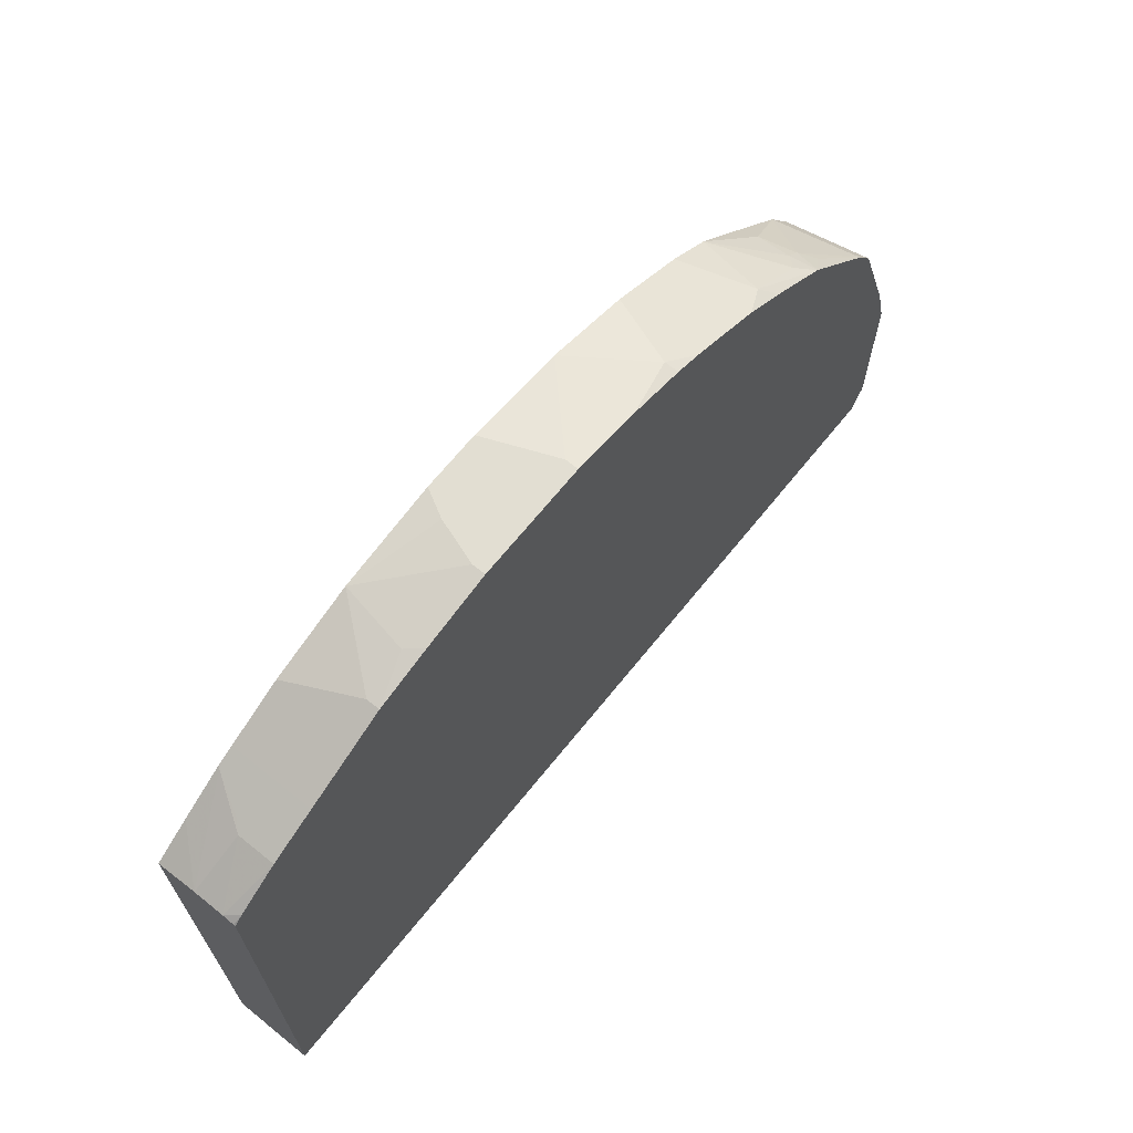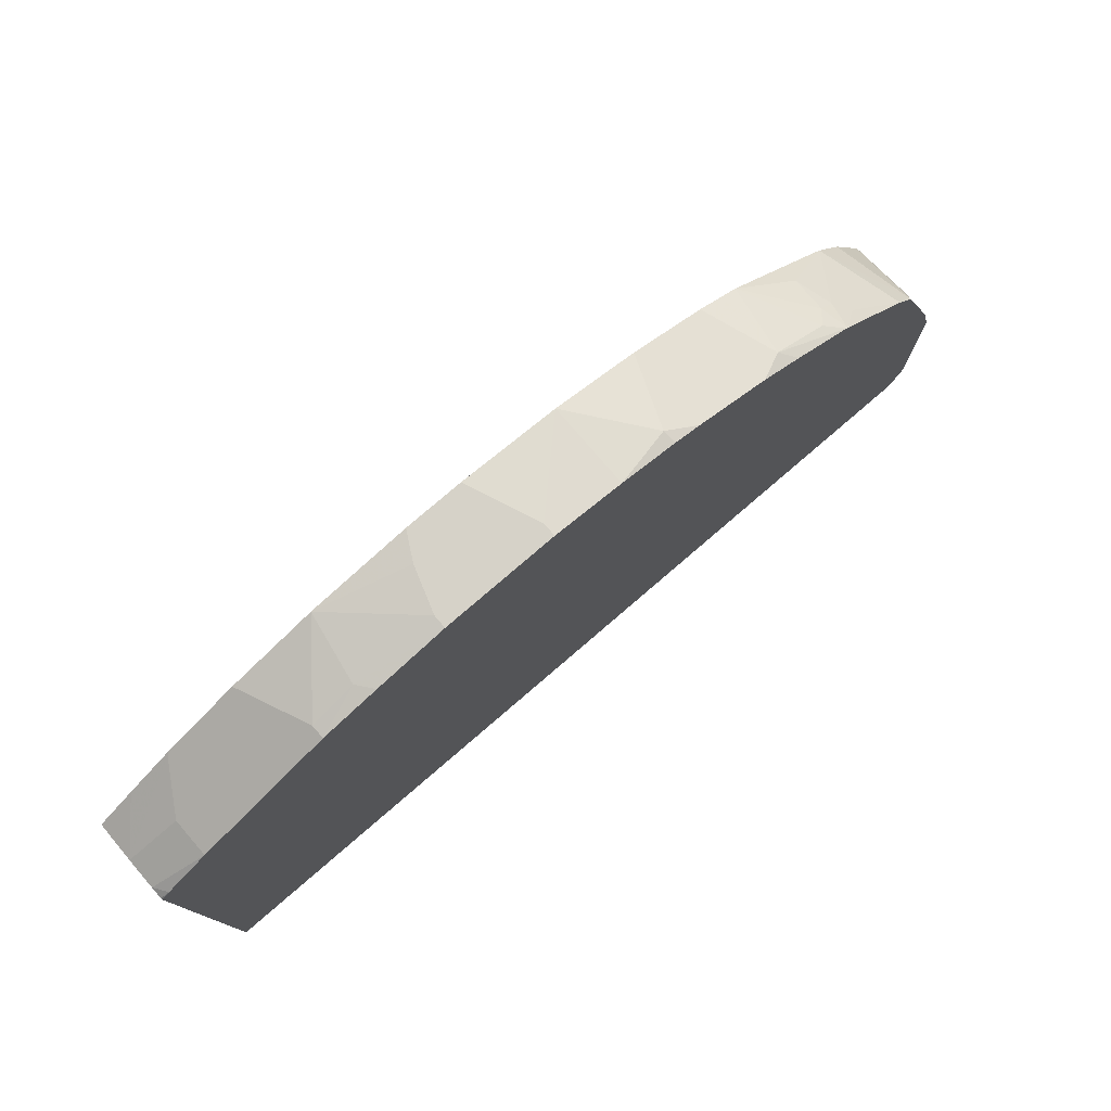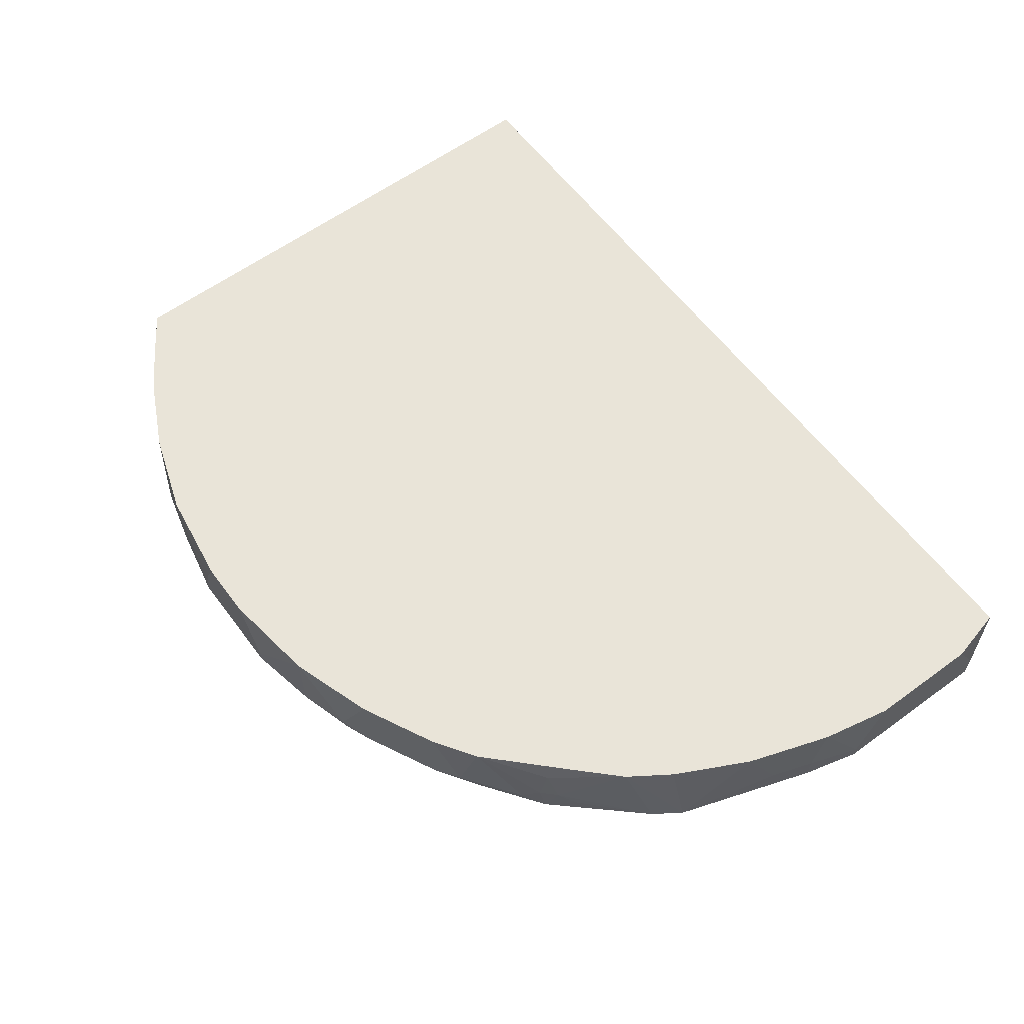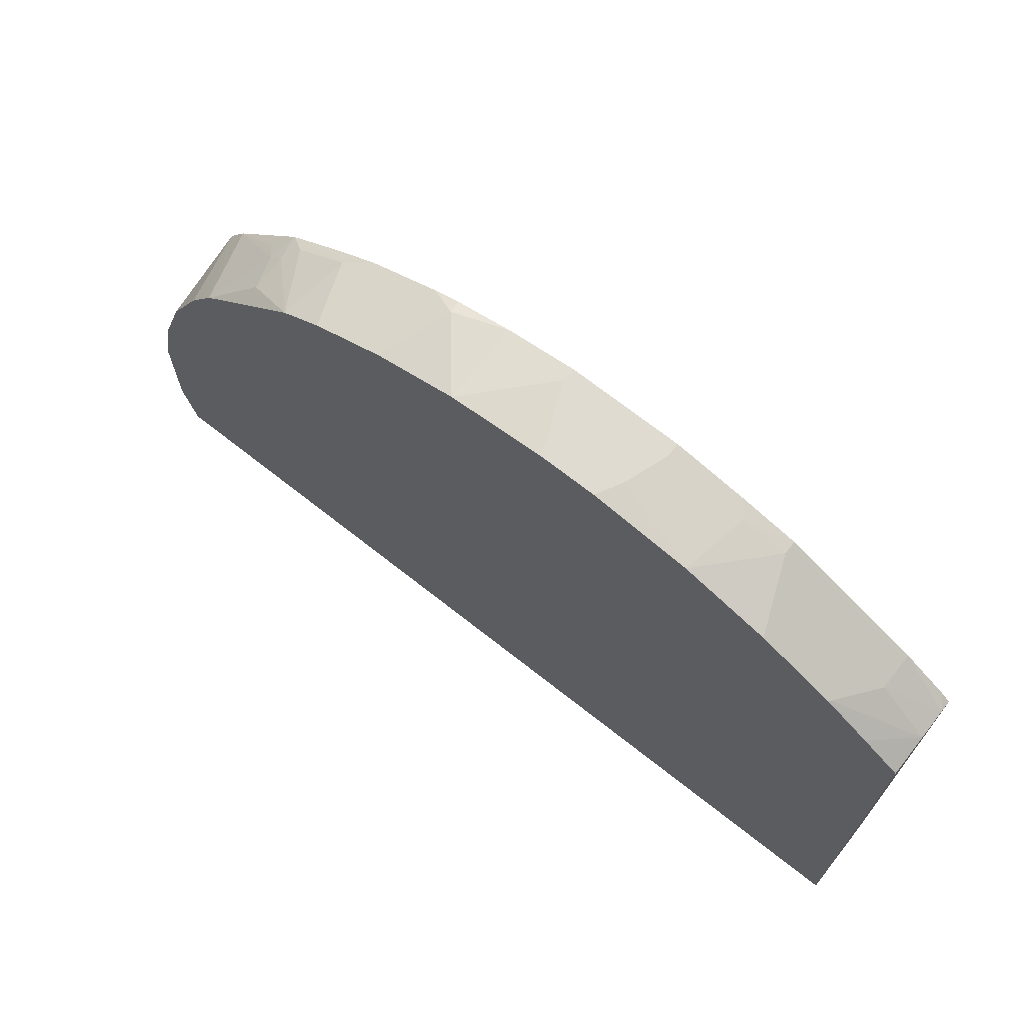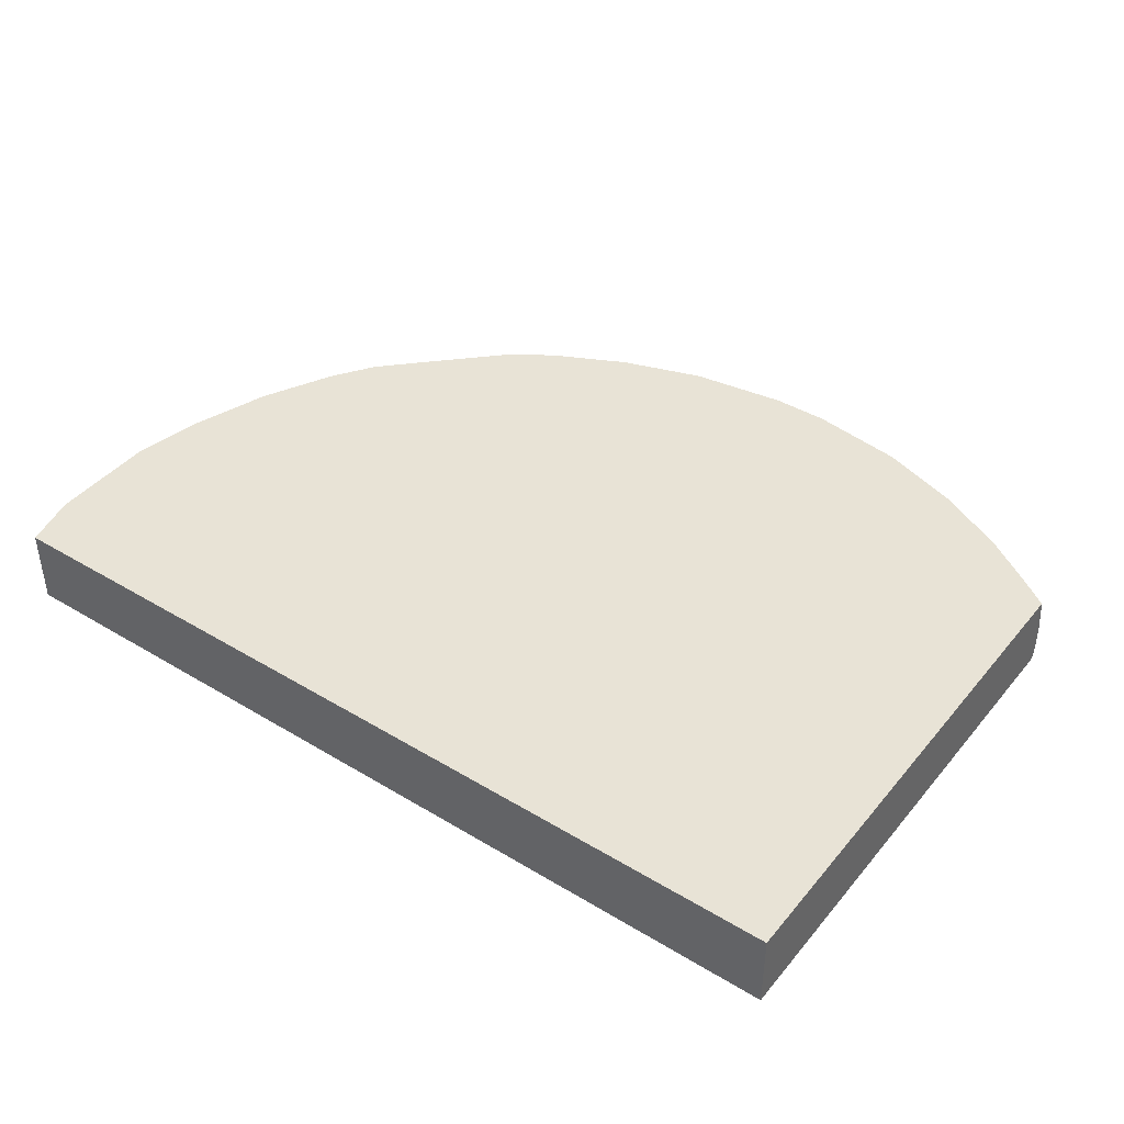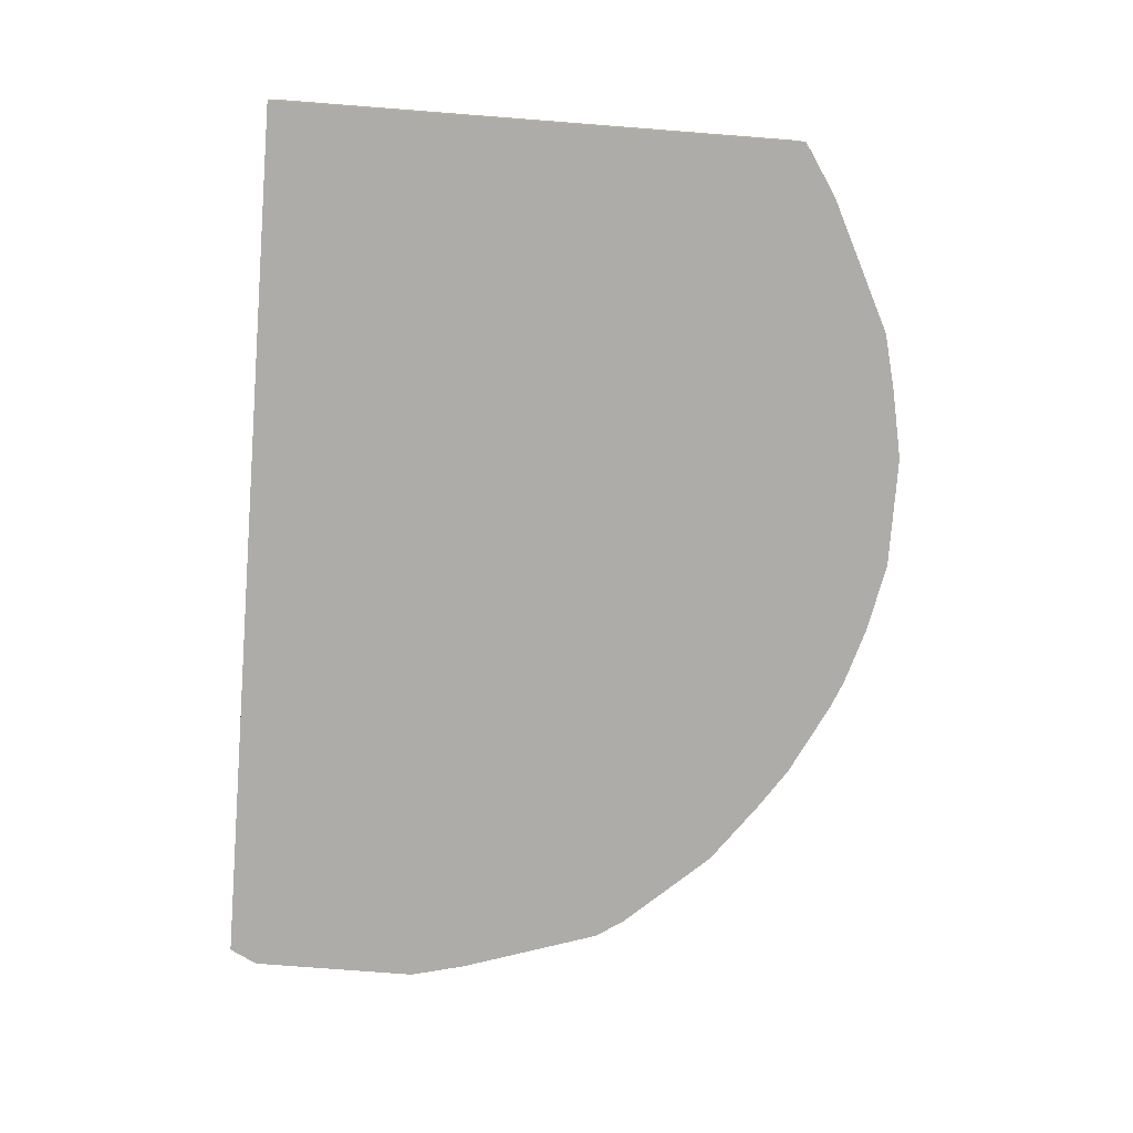
<metadata>
{"format":"obj","ext":"obj","renderer":"f3d","projection":"perspective","resolution":1024,"background":"white","views":[{"elev":67.9,"azim":-51.1,"up":"+Z"},{"elev":78.1,"azim":-40.7,"up":"+Z"},{"elev":60.3,"azim":53.3,"up":"+Y"},{"elev":69.8,"azim":-141.7,"up":"+Z"},{"elev":41.7,"azim":-144.0,"up":"+Y"},{"elev":-77.0,"azim":-94.4,"up":"+Y"}]}
</metadata>
<code>
v 0.6471 0.2553 -0.1531
v 0.6641 0.2384 -0.1191
v 0.6471 0.2056 -0.1531
v 0.6469 0.3036 -0.1531
v 0.6641 0.2724 -0.1021
v 0.6641 0.2056 -0.1191
v -0.4418 0.2056 -0.1531
v 0.6641 0.3036 -0.08506
v -0.4418 0.3036 -0.1531
v 0.6641 0.2056 0.08521
v -0.4418 0.2056 0.4901
v 0.6641 0.3036 0.05114
v -0.4418 0.3036 0.4857
v 0.6641 0.2214 0.08521
v 0.6469 0.2056 0.1533
v -0.4418 0.2073 0.4912
v -0.4313 0.2056 0.4994
v 0.6469 0.3036 0.1363
v -0.4418 0.2563 0.4937
v -0.3972 0.3036 0.5165
v 0.6469 0.2384 0.1533
v 0.5909 0.2056 0.3228
v -0.4418 0.2209 0.4942
v -0.3802 0.2056 0.5335
v 0.613 0.3036 0.2384
v -0.3802 0.2497 0.5335
v -0.3461 0.3008 0.5505
v -0.3434 0.3036 0.5519
v 0.63 0.2384 0.2043
v 0.612 0.3036 0.2404
v 0.5732 0.3036 0.3178
v 0.5675 0.3036 0.3291
v 0.5335 0.3036 0.3803
v 0.5678 0.2056 0.3569
v -0.3688 0.2056 0.5392
v -0.3688 0.2611 0.5392
v -0.3235 0.3036 0.5619
v -0.3349 0.3036 0.5562
v 0.4824 0.2384 0.4483
v 0.4807 0.3036 0.4336
v 0.4682 0.2809 0.4554
v 0.4994 0.2214 0.4313
v 0.4732 0.2056 0.4609
v -0.3235 0.2056 0.5619
v -0.244 0.2157 0.6016
v -0.2213 0.2214 0.613
v -0.2837 0.3036 0.5818
v 0.4653 0.2384 0.4654
v 0.3972 0.3036 0.5165
v 0.4483 0.2214 0.4824
v 0.4718 0.2056 0.4621
v -0.244 0.2056 0.6016
v -0.2213 0.2056 0.613
v -0.1674 0.2242 0.6271
v -0.1532 0.3036 0.63
v -0.2043 0.3036 0.613
v -0.2554 0.3036 0.5959
v 0.3461 0.3036 0.5505
v 0.3802 0.2214 0.5335
v 0.3972 0.2056 0.5165
v -0.1532 0.2056 0.63
v -0.06803 0.2056 0.647
v -0.06803 0.2214 0.647
v -0.05103 0.2724 0.647
v -0.03404 0.3036 0.647
v 0.3235 0.3036 0.5619
v 0.366 0.2299 0.5406
v 0.3689 0.2214 0.5392
v 0.3461 0.2056 0.5505
v 0.347 0.2056 0.5501
v 0.06815 0.2056 0.647
v 0.03416 0.3036 0.647
v 0.2667 0.3036 0.5902
v 0.2213 0.2214 0.613
v 0.2441 0.2214 0.6016
v 0.3235 0.2056 0.5619
v 0.06815 0.2214 0.647
v 0.1532 0.2056 0.63
v 0.1532 0.3036 0.63
v 0.2553 0.3036 0.5959
v 0.2042 0.3036 0.613
v 0.2233 0.2056 0.609
v 0.2553 0.2056 0.5959
v 0.2562 0.2056 0.5955
v 0.2903 0.2056 0.5785
f 35 37 36
f 39 48 43
f 37 44 52
f 37 52 45
f 37 45 46
f 37 46 47
f 39 41 48
f 46 54 55
f 40 49 41
f 41 49 48
f 43 48 50
f 43 50 51
f 45 52 53
f 45 53 46
f 35 44 37
f 46 53 54
f 39 43 42
f 34 42 43
f 23 24 26
f 33 41 39
f 19 27 20
f 46 55 56
f 20 27 28
f 21 29 22
f 22 29 25
f 22 25 30
f 22 30 31
f 22 31 32
f 34 39 42
f 22 32 33
f 24 35 36
f 24 36 26
f 26 36 27
f 27 36 37
f 27 37 38
f 27 38 28
f 33 39 34
f 33 40 41
f 22 33 34
f 46 56 57
f 66 73 74
f 48 49 50
f 66 74 75
f 66 75 76
f 66 76 67
f 67 76 68
f 68 76 69
f 71 78 79
f 71 79 77
f 72 77 79
f 73 80 74
f 74 80 81
f 74 81 79
f 74 79 78
f 74 78 82
f 74 82 83
f 74 83 84
f 74 84 85
f 19 26 27
f 62 64 63
f 46 57 47
f 62 65 64
f 62 77 72
f 49 58 59
f 49 59 50
f 50 59 51
f 51 59 60
f 53 61 54
f 54 61 62
f 54 62 63
f 54 63 55
f 55 63 64
f 55 64 65
f 58 66 67
f 58 67 59
f 59 67 68
f 59 68 69
f 59 69 70
f 59 70 60
f 62 71 77
f 62 72 65
f 19 23 26
f 3 53 52
f 18 25 29
f 3 70 69
f 3 69 76
f 3 76 85
f 3 85 84
f 3 84 83
f 3 83 82
f 3 82 78
f 3 78 71
f 3 71 62
f 3 62 61
f 3 61 53
f 3 52 44
f 3 44 35
f 3 35 24
f 3 24 17
f 3 17 11
f 3 11 7
f 3 60 70
f 4 8 5
f 3 51 60
f 3 34 43
f 74 85 75
f 1 2 6
f 1 6 3
f 1 3 7
f 1 7 9
f 1 9 4
f 1 4 2
f 2 5 8
f 2 8 12
f 2 12 14
f 2 14 10
f 2 10 6
f 2 4 5
f 3 6 10
f 3 10 15
f 3 15 22
f 3 22 34
f 3 43 51
f 18 29 21
f 4 9 13
f 4 20 28
f 4 25 18
f 4 18 12
f 4 12 8
f 7 11 16
f 7 16 23
f 7 23 19
f 7 19 13
f 7 13 9
f 10 14 21
f 10 21 15
f 11 17 16
f 12 18 14
f 13 19 20
f 14 18 21
f 15 21 22
f 16 17 23
f 17 24 23
f 4 30 25
f 4 13 20
f 4 31 30
f 4 33 32
f 4 28 38
f 4 38 37
f 4 37 47
f 4 47 57
f 4 57 56
f 4 56 55
f 4 55 65
f 4 65 72
f 4 72 79
f 4 79 81
f 4 81 80
f 4 80 73
f 4 73 66
f 4 66 58
f 4 58 49
f 4 49 40
f 4 40 33
f 4 32 31
f 75 85 76

</code>
